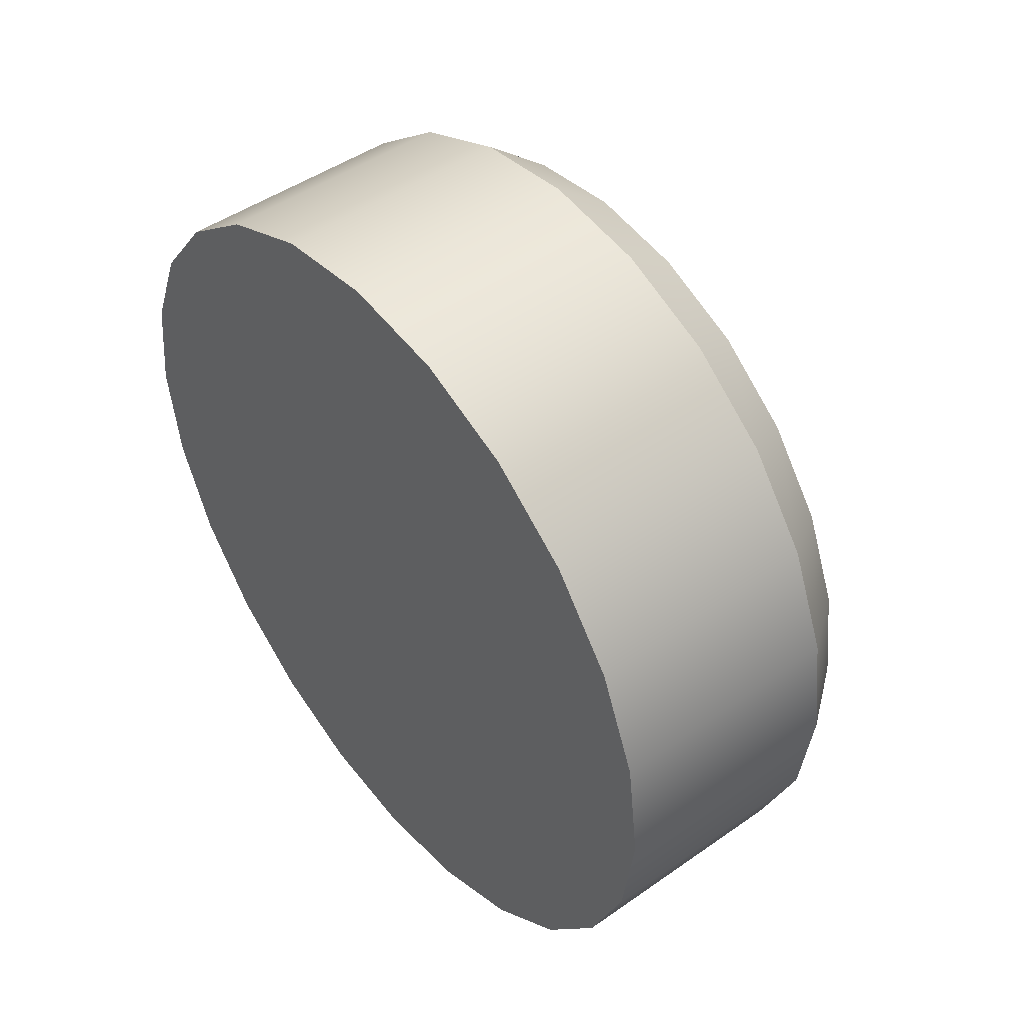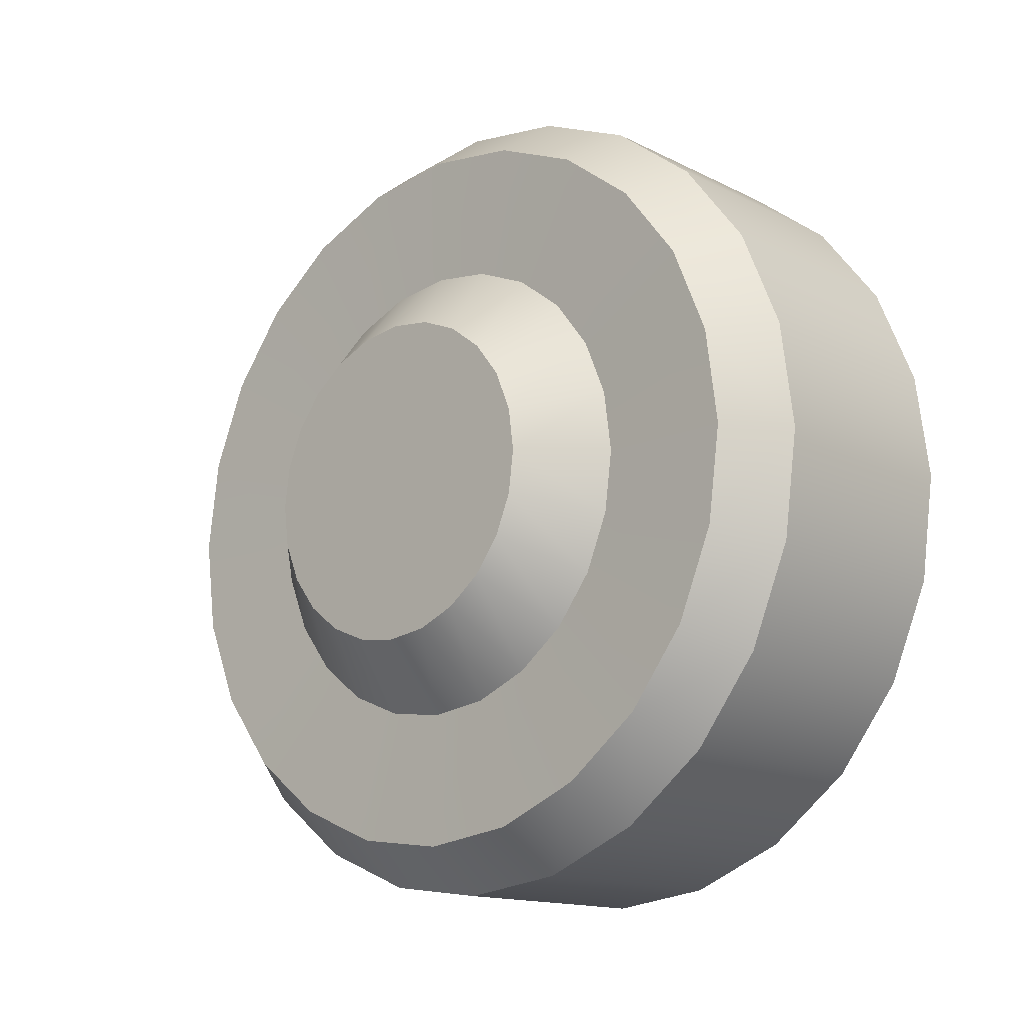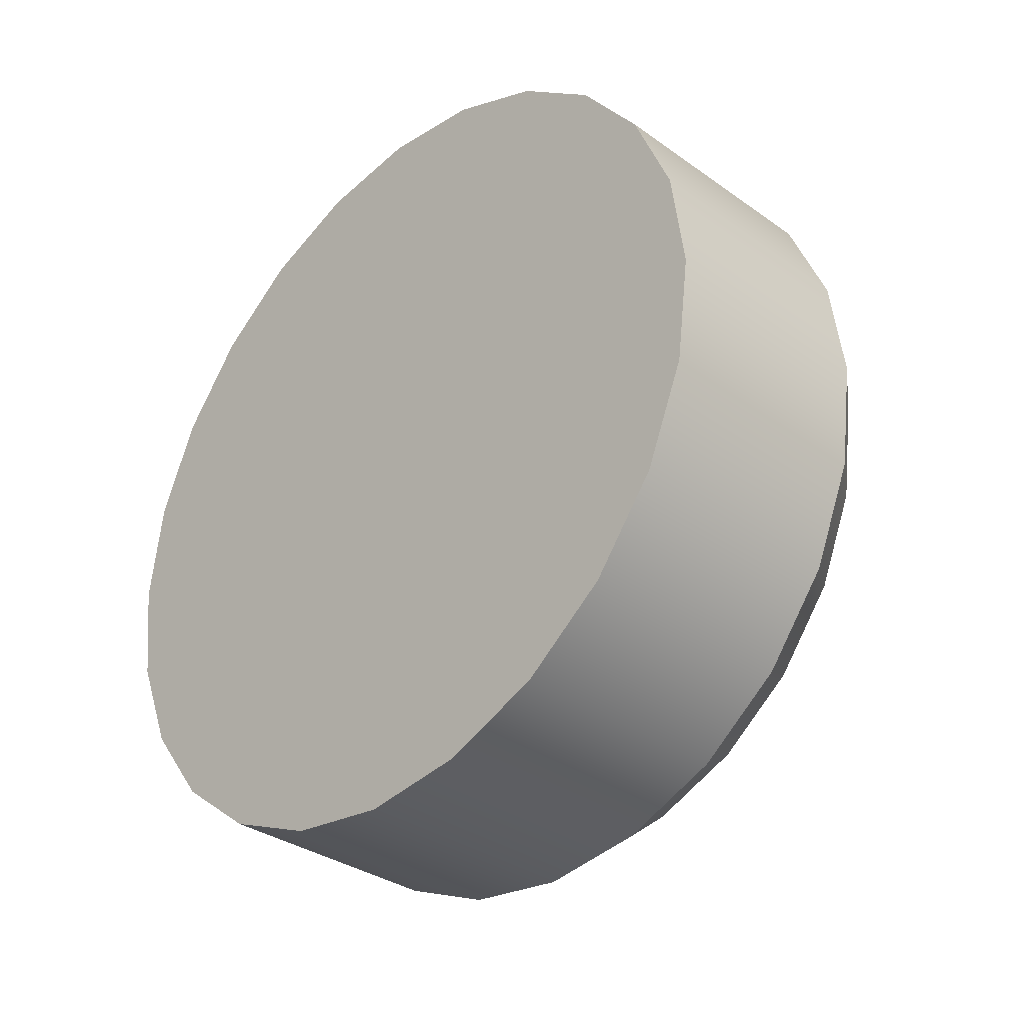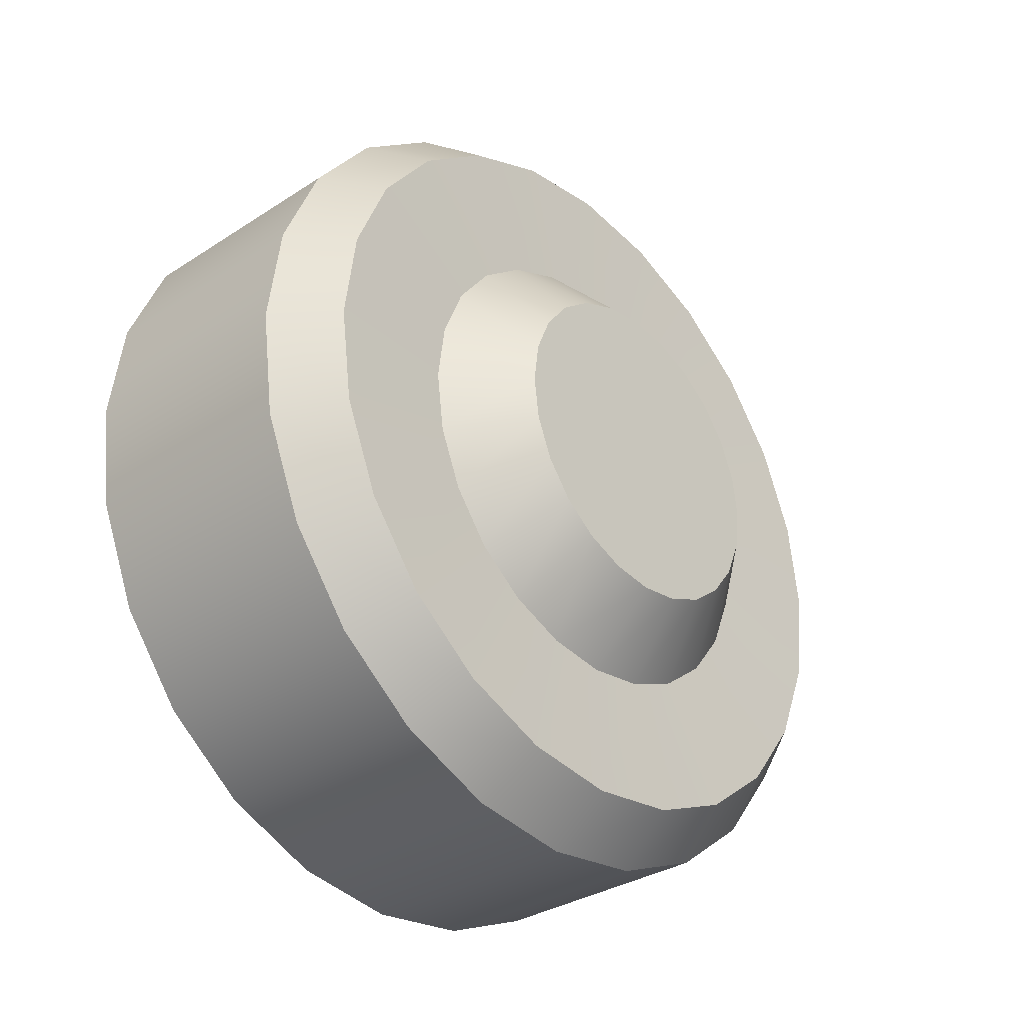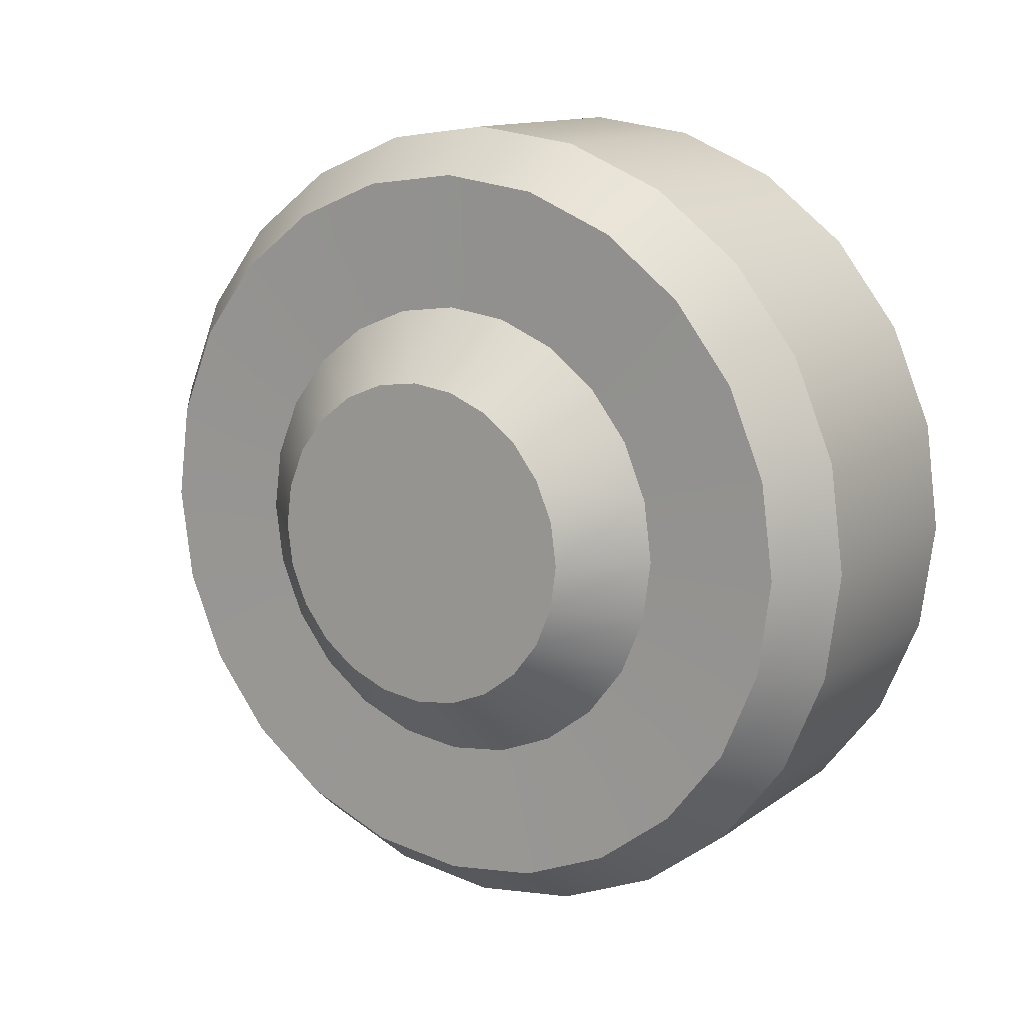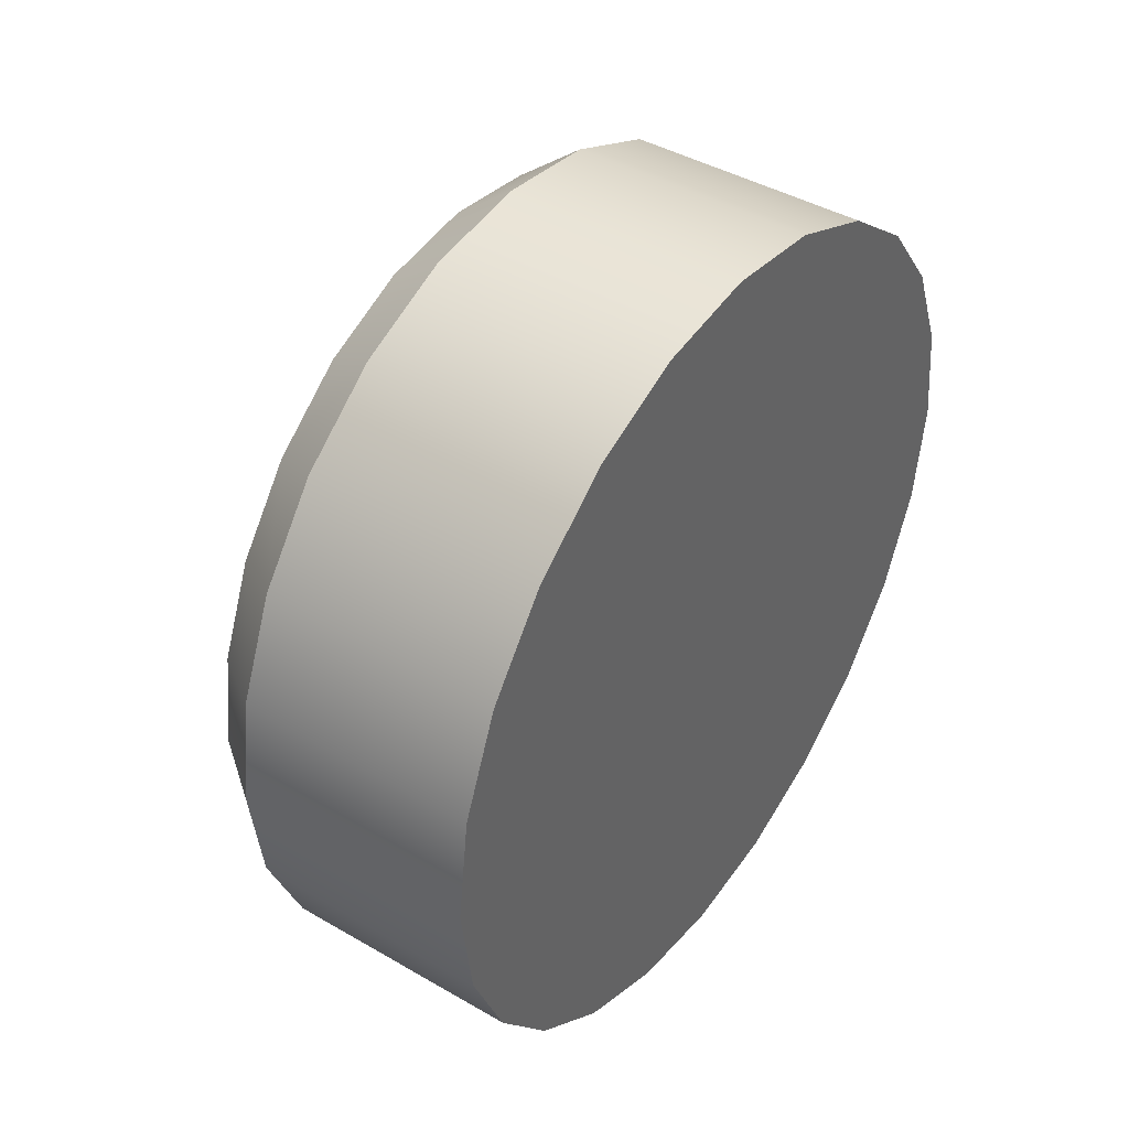
<metadata>
{"format":"obj","ext":"obj","renderer":"f3d","projection":"perspective","resolution":1024,"background":"white","views":[{"elev":47.1,"azim":-38.4,"up":"+Y"},{"elev":-14.4,"azim":132.6,"up":"+Y"},{"elev":-33.4,"azim":-44.2,"up":"+Y"},{"elev":-32.7,"azim":41.9,"up":"+Y"},{"elev":12.9,"azim":122.8,"up":"+Z"},{"elev":42.6,"azim":-145.3,"up":"+Y"}]}
</metadata>
<code>
g wheelRed
v 1.6 1.926 0.516
v 1.28 2.164 0.5798
v 1.6 1.994 -1.315e-12
v 1.28 2.24 -1.053e-12
v 1.28 -7.219e-16 2.24
v 1.848e-12 -7.219e-16 2.24
v 1.28 0.5798 2.164
v 1.779e-12 0.5798 2.164
v 1.6 0.516 -1.926
v 1.6 0.9968 -1.727
v 1.28 0.5798 -2.164
v 1.28 1.12 -1.94
v 0 2.24 0
v 1.28 2.164 -0.5798
v -4.736e-13 2.164 -0.5798
v 1.28 1.584 1.584
v 1.305e-12 1.584 1.584
v 1.28 1.94 1.12
v 9.24e-13 1.94 1.12
v 1.28 -2.24 -1.053e-12
v 1.28 -2.164 -0.5798
v 0 -2.24 0
v -4.736e-13 -2.164 -0.5798
v 1.28 -1.584 1.584
v 1.305e-12 -1.584 1.584
v 1.28 -1.12 1.94
v 1.594e-12 -1.12 1.94
v 1.28 -1.94 1.12
v 1.28 -2.164 0.5798
v 9.24e-13 -1.94 1.12
v 4.736e-13 -2.164 0.5798
v -1.779e-12 -0.5798 -2.164
v 1.28 -0.5798 -2.164
v -1.848e-12 0 -2.24
v 1.28 0 -2.24
v 1.28 1.12 1.94
v 1.594e-12 1.12 1.94
v -1.305e-12 -1.584 -1.584
v 1.28 -1.584 -1.584
v -1.594e-12 -1.12 -1.94
v 1.28 -1.12 -1.94
v -1.779e-12 0.5798 -2.164
v -1.594e-12 1.12 -1.94
v -1.305e-12 1.584 -1.584
v 1.28 1.584 -1.584
v 1.28 -0.5798 2.164
v 1.779e-12 -0.5798 2.164
v 1.6 -0.516 1.926
v 1.6 -7.219e-16 1.994
v 1.6 1.727 -0.9968
v 1.28 1.94 -1.12
v 1.6 1.41 -1.41
v 1.6 1.727 0.9968
v 1.28 -1.94 -1.12
v -9.24e-13 -1.94 -1.12
v -9.24e-13 1.94 -1.12
v 1.6 -1.926 -0.516
v 1.6 -1.727 -0.9968
v 1.6 -1.41 -1.41
v 1.6 -0.9968 -1.727
v 1.6 -1.994 -1.315e-12
v 1.6 -1.727 0.9968
v 1.6 -1.926 0.516
v 4.736e-13 2.164 0.5798
v 1.6 0.516 1.926
v 1.6 -0.9968 1.727
v 1.6 -1.41 1.41
v 1.6 0.9968 1.727
v 1.6 1.41 1.41
v 1.6 -0.516 -1.926
v 1.6 -3.61e-16 -1.994
v 1.6 1.926 -0.516
v 1.939 -1.444e-15 -0.8991
v 1.939 -0.2327 -0.8685
v 1.939 0.2327 -0.8685
v 1.939 0.4496 -0.7787
v 1.939 -0.4496 -0.7787
v 1.939 0.6358 -0.6358
v 1.939 -0.6358 -0.6358
v 1.939 0.7787 -0.4496
v 1.939 -0.7787 -0.4496
v 1.939 0.8685 -0.2327
v 1.939 -0.8685 -0.2327
v 1.939 0.8991 -1.019e-12
v 1.939 -0.8991 -1.019e-12
v 1.939 0.8685 0.2327
v 1.939 -0.8685 0.2327
v 1.939 0.7787 0.4496
v 1.939 -0.7787 0.4496
v 1.939 -0.6358 0.6358
v 1.939 0.6358 0.6358
v 1.939 0.4496 0.7787
v 1.939 -0.4496 0.7787
v 1.939 0.2327 0.8685
v 1.939 -0.2327 0.8685
v 1.939 3.61e-16 0.8991
v 1.581 0.3291 -1.228
v 1.581 0.6358 -1.101
v 1.581 -0.3291 -1.228
v 1.581 -0.6358 -1.101
v 1.581 -1.228 -0.3291
v 1.581 -1.272 -1.314e-12
v 1.581 -1.228 0.3291
v 1.581 -1.805e-15 -1.272
v 1.581 -0.8991 0.8991
v 1.581 -0.6358 1.101
v 1.581 -0.3291 1.228
v 1.581 3.61e-16 1.272
v 1.581 1.101 0.6358
v 1.581 0.8991 0.8991
v 1.581 0.6358 1.101
v 1.581 -1.101 -0.6358
v 1.581 0.3291 1.228
v 1.581 1.101 -0.6358
v 1.581 1.228 -0.3291
v 1.581 1.272 -1.314e-12
v 1.581 -0.8991 -0.8991
v 1.581 1.228 0.3291
v 1.581 0.8991 -0.8991
v 1.581 -1.101 0.6358
f 2 1 3
f 3 4 2
f 6 5 7
f 7 8 6
f 10 9 11
f 11 12 10
f 13 4 14
f 14 15 13
f 17 16 18
f 18 19 17
f 21 20 22
f 22 23 21
f 25 24 26
f 26 27 25
f 29 28 30
f 30 31 29
f 33 32 34
f 34 35 33
f 8 7 36
f 36 37 8
f 39 38 40
f 40 41 39
f 35 34 42
f 42 11 35
f 20 29 31
f 31 22 20
f 12 43 44
f 44 45 12
f 47 46 5
f 5 6 47
f 28 24 25
f 25 30 28
f 27 26 46
f 46 47 27
f 5 46 48
f 48 49 5
f 51 50 52
f 52 45 51
f 37 36 16
f 16 17 37
f 18 53 1
f 1 2 18
f 39 54 55
f 55 38 39
f 15 14 51
f 51 56 15
f 58 57 21
f 21 54 58
f 59 39 41
f 41 60 59
f 54 21 23
f 23 55 54
f 57 61 20
f 20 21 57
f 56 51 45
f 45 44 56
f 63 62 28
f 28 29 63
f 19 18 2
f 2 64 19
f 5 49 65
f 65 7 5
f 41 40 32
f 32 33 41
f 46 26 66
f 66 48 46
f 11 42 43
f 43 12 11
f 26 24 67
f 67 66 26
f 36 68 69
f 69 16 36
f 60 41 33
f 33 70 60
f 62 67 24
f 24 28 62
f 59 58 54
f 54 39 59
f 64 2 4
f 4 13 64
f 61 63 29
f 29 20 61
f 42 34 32
f 32 40 42
f 40 43 42
f 40 38 43
f 38 44 43
f 38 55 44
f 55 56 44
f 55 23 56
f 23 15 56
f 23 22 15
f 22 13 15
f 22 31 13
f 31 64 13
f 31 30 64
f 30 19 64
f 30 25 19
f 25 17 19
f 25 27 17
f 27 37 17
f 27 47 37
f 47 8 37
f 47 6 8
f 16 69 53
f 53 18 16
f 70 33 35
f 35 71 70
f 4 3 72
f 72 14 4
f 7 65 68
f 68 36 7
f 9 71 35
f 35 11 9
f 14 72 50
f 50 51 14
f 52 10 12
f 12 45 52
f 74 73 75
f 75 76 74
f 76 77 74
f 76 78 77
f 78 79 77
f 78 80 79
f 80 81 79
f 80 82 81
f 82 83 81
f 82 84 83
f 84 85 83
f 84 86 85
f 86 87 85
f 86 88 87
f 88 89 87
f 88 90 89
f 88 91 90
f 91 92 90
f 92 93 90
f 92 94 93
f 94 95 93
f 94 96 95
f 75 97 98
f 98 76 75
f 100 99 74
f 74 77 100
f 102 101 83
f 83 85 102
f 103 102 85
f 85 87 103
f 99 104 73
f 73 74 99
f 105 90 93
f 93 106 105
f 106 93 95
f 95 107 106
f 107 95 96
f 96 108 107
f 91 88 109
f 109 110 91
f 92 91 110
f 110 111 92
f 101 112 81
f 81 83 101
f 96 94 113
f 113 108 96
f 80 114 115
f 115 82 80
f 73 104 97
f 97 75 73
f 82 115 116
f 116 84 82
f 112 117 79
f 79 81 112
f 84 116 118
f 118 86 84
f 76 98 119
f 119 78 76
f 120 89 90
f 90 105 120
f 103 87 89
f 89 120 103
f 94 92 111
f 111 113 94
f 88 86 118
f 118 109 88
f 117 100 77
f 77 79 117
f 78 119 114
f 114 80 78
f 119 52 50
f 50 114 119
f 114 50 72
f 72 115 114
f 115 72 3
f 3 116 115
f 116 3 1
f 1 118 116
f 109 118 1
f 1 53 109
f 110 109 53
f 53 69 110
f 111 110 69
f 69 68 111
f 113 111 68
f 68 65 113
f 108 113 65
f 65 49 108
f 48 107 108
f 108 49 48
f 66 106 107
f 107 48 66
f 67 105 106
f 106 66 67
f 62 120 105
f 105 67 62
f 63 103 120
f 120 62 63
f 63 61 102
f 102 103 63
f 61 57 101
f 101 102 61
f 57 58 112
f 112 101 57
f 58 59 117
f 117 112 58
f 59 60 100
f 100 117 59
f 60 70 99
f 99 100 60
f 70 71 104
f 104 99 70
f 104 71 9
f 9 97 104
f 97 9 10
f 10 98 97
f 98 10 52
f 52 119 98

</code>
